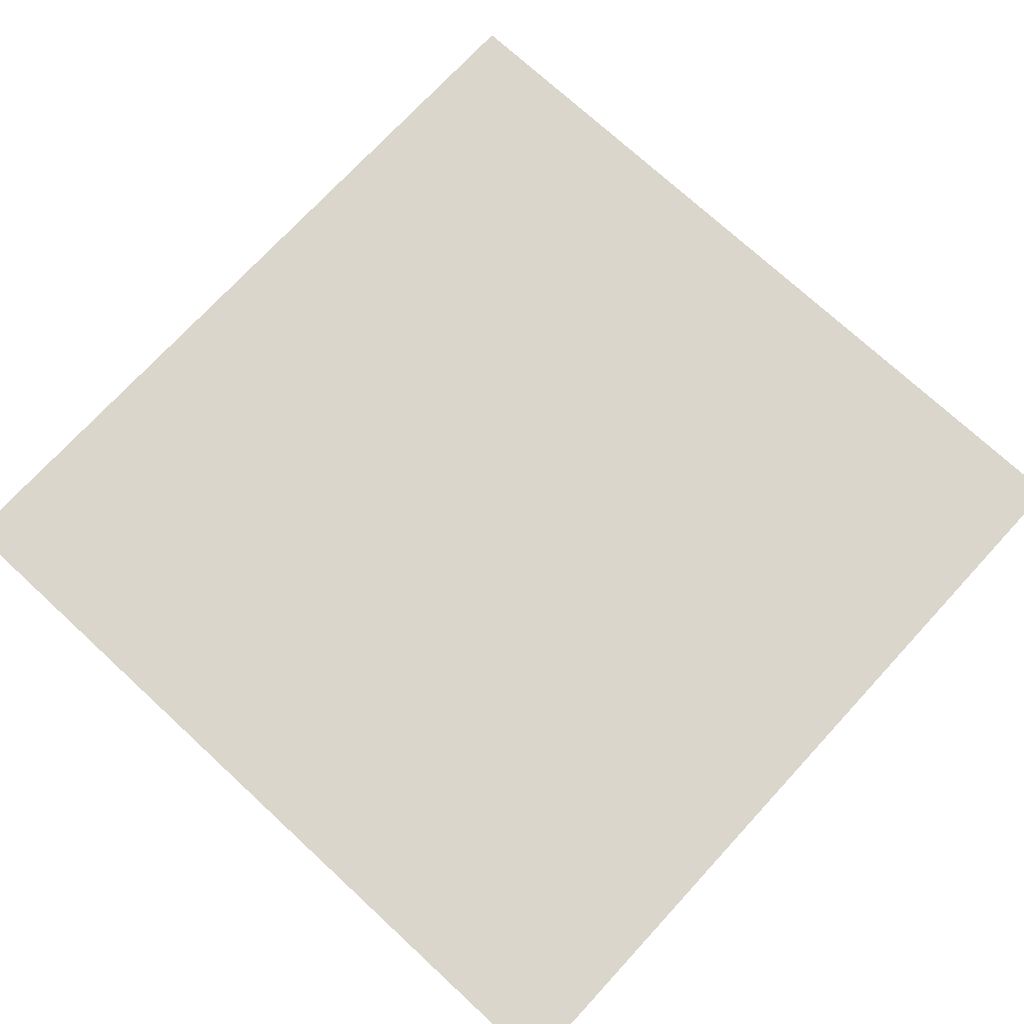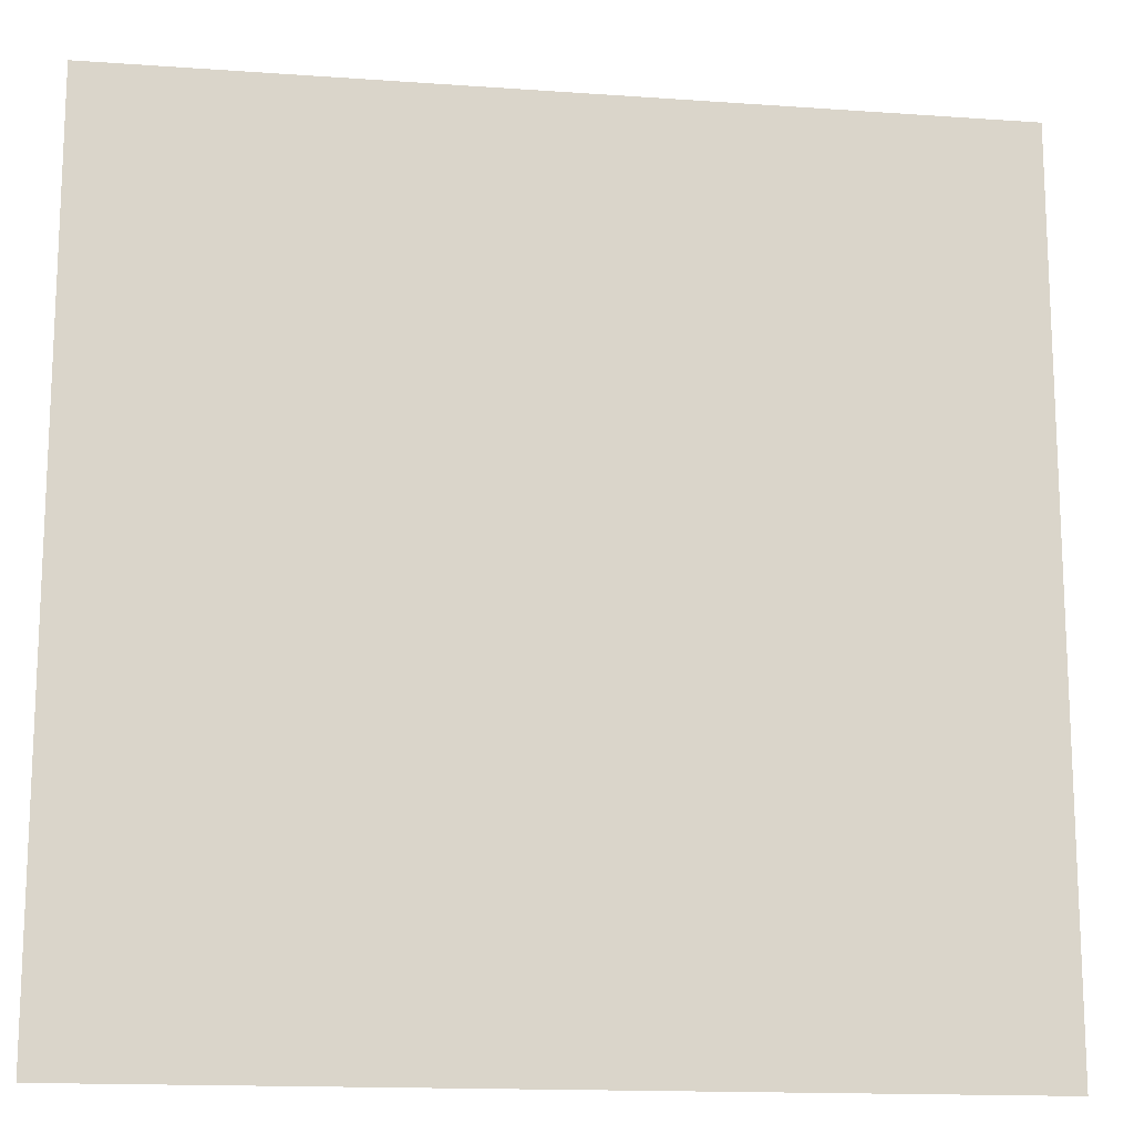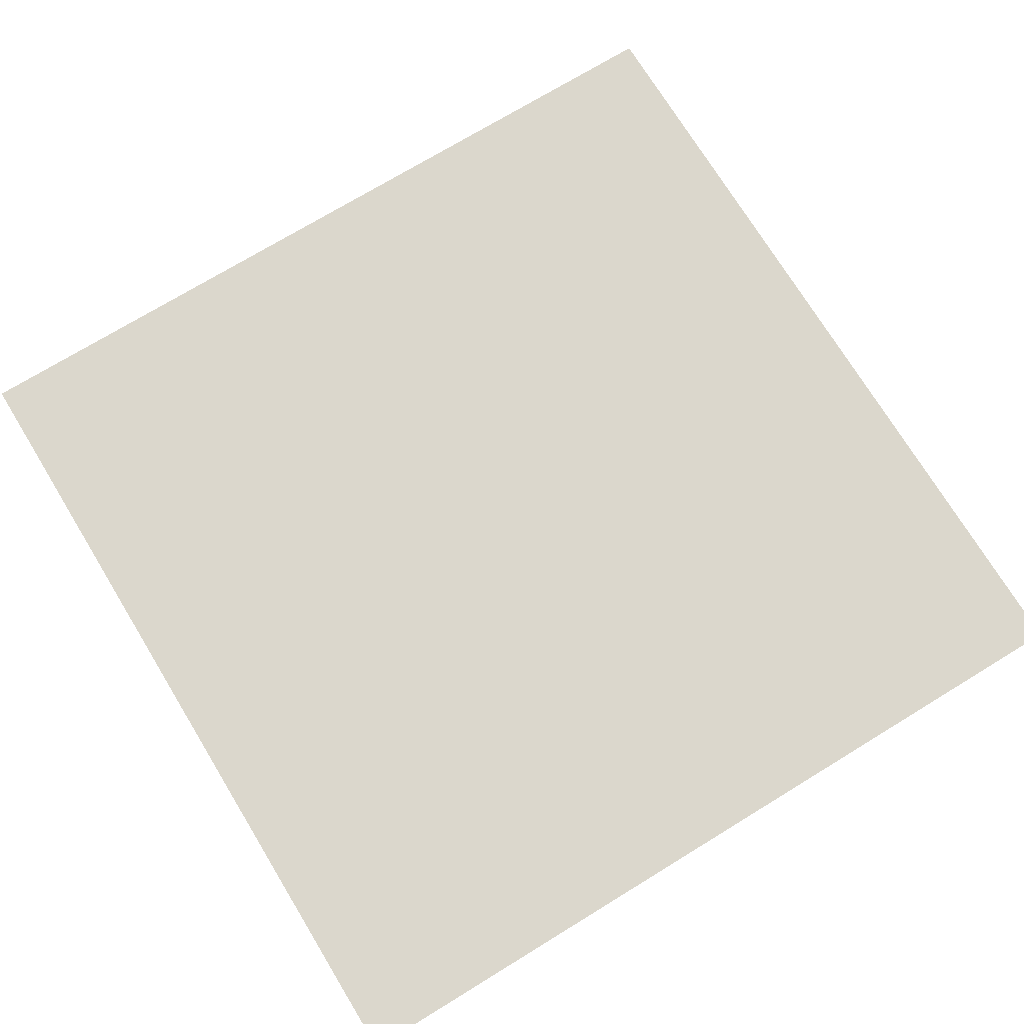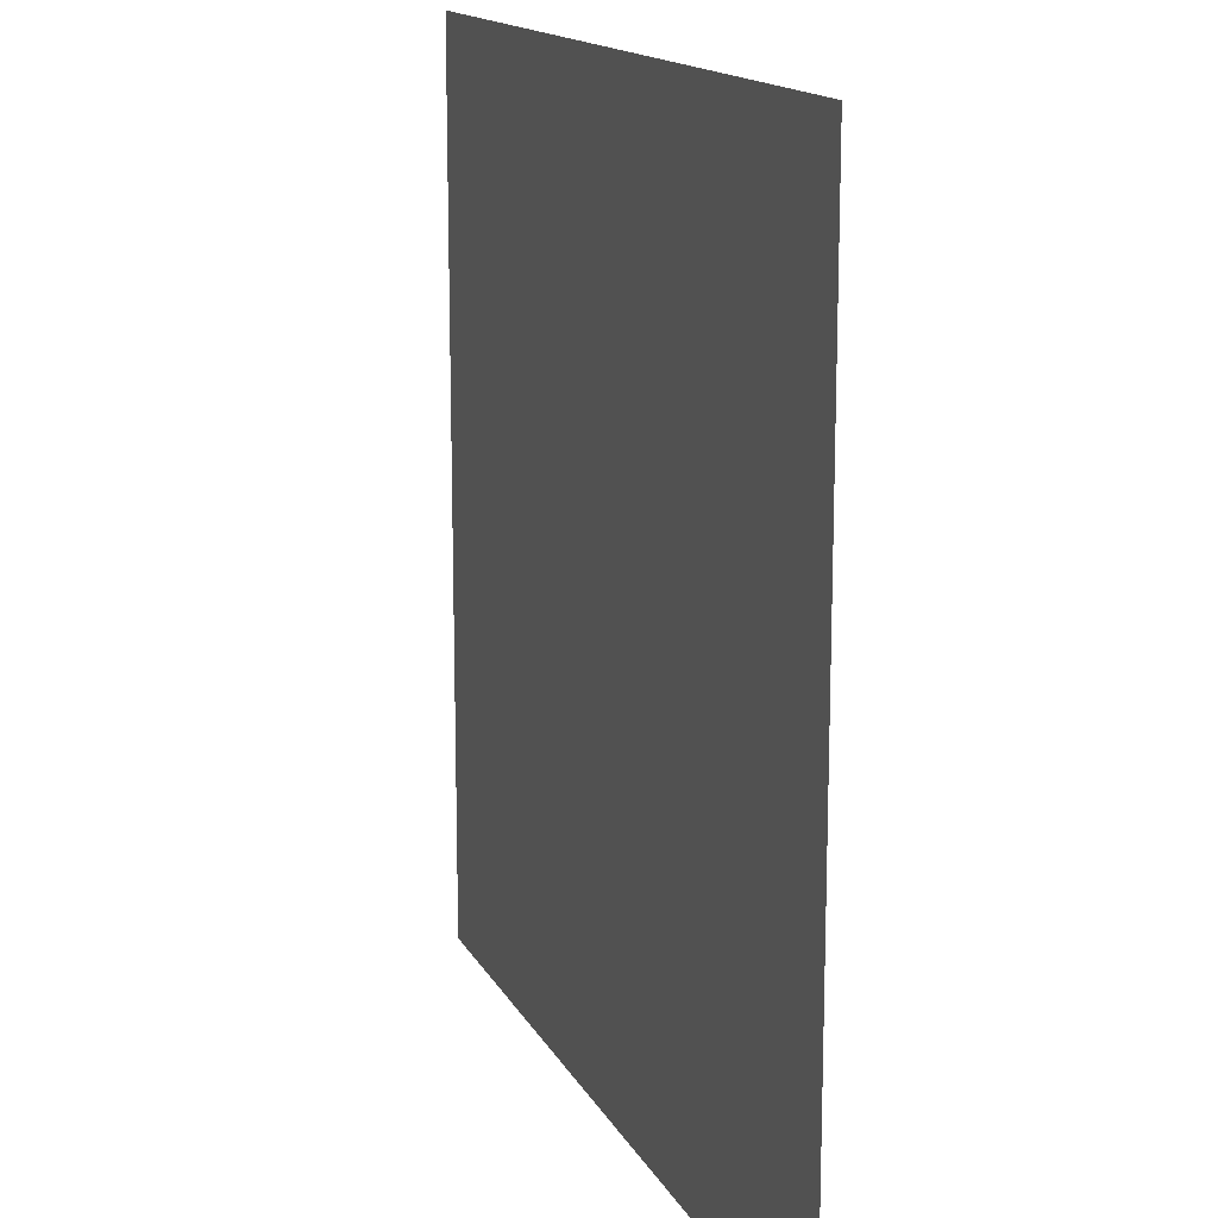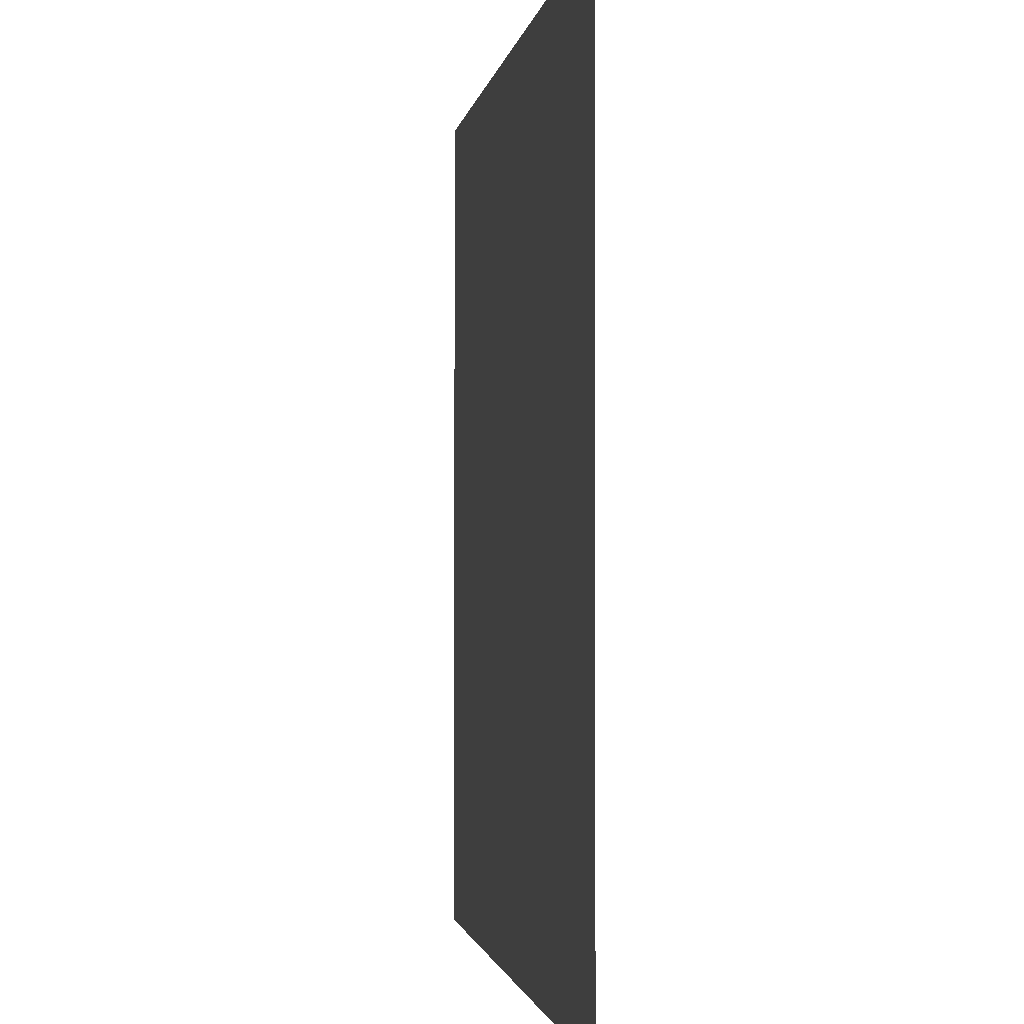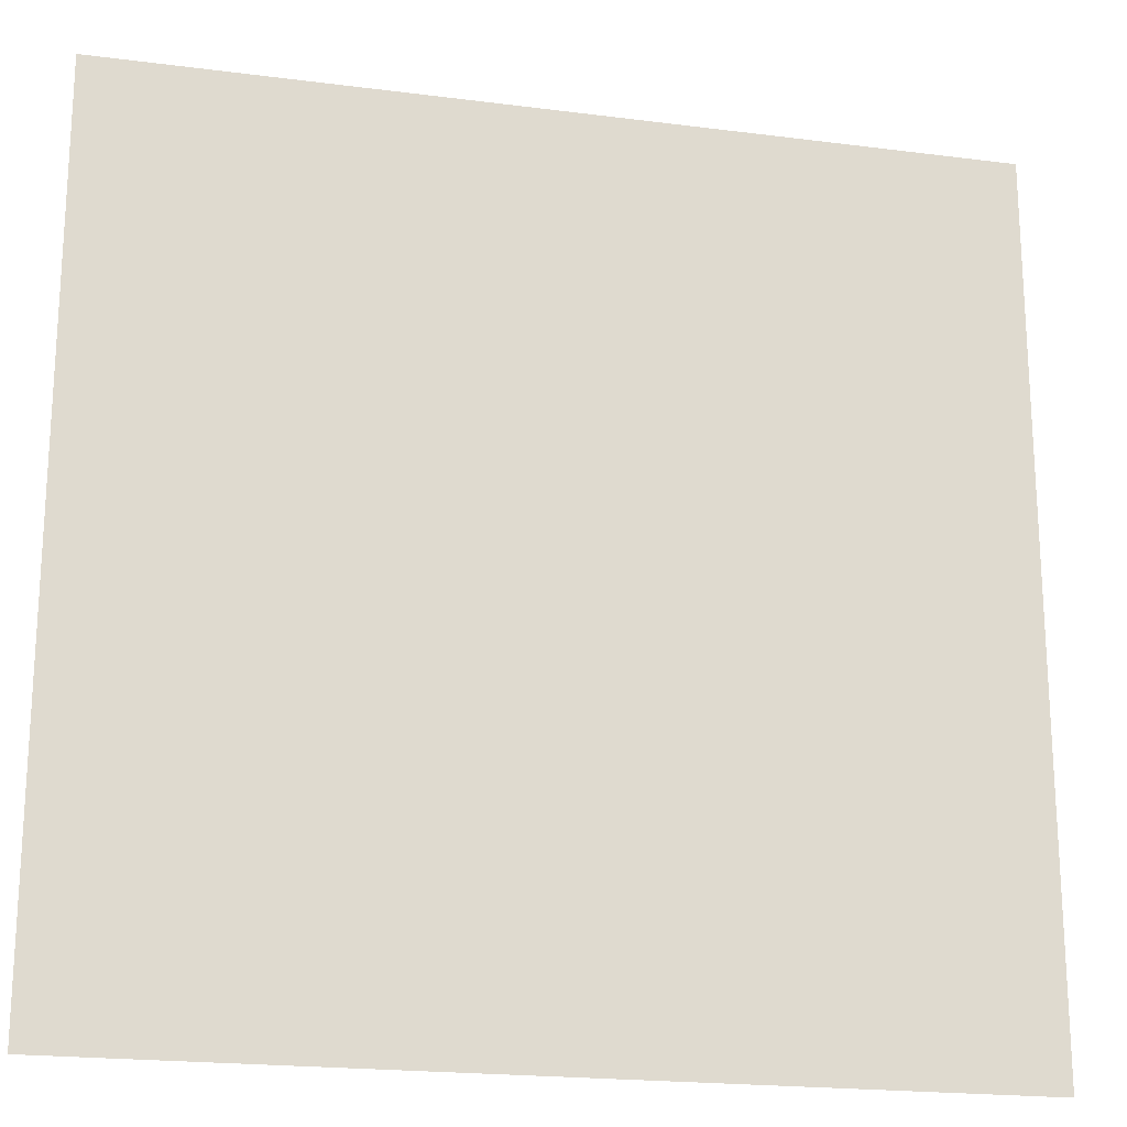
<metadata>
{"format":"obj","ext":"obj","renderer":"f3d","projection":"perspective","resolution":1024,"background":"white","views":[{"elev":73.5,"azim":-137.3,"up":"+Y"},{"elev":-15.2,"azim":-8.6,"up":"+Z"},{"elev":73.3,"azim":-121.4,"up":"+Y"},{"elev":15.0,"azim":-109.3,"up":"+Z"},{"elev":-1.7,"azim":-98.4,"up":"+Z"},{"elev":-20.2,"azim":166.7,"up":"+Z"}]}
</metadata>
<code>
o Ground_Plane
v -54.53 0 54.53
v 54.53 0 54.53
v -54.53 0 -54.53
v 54.53 0 -54.53
f 1 2 4 3

</code>
